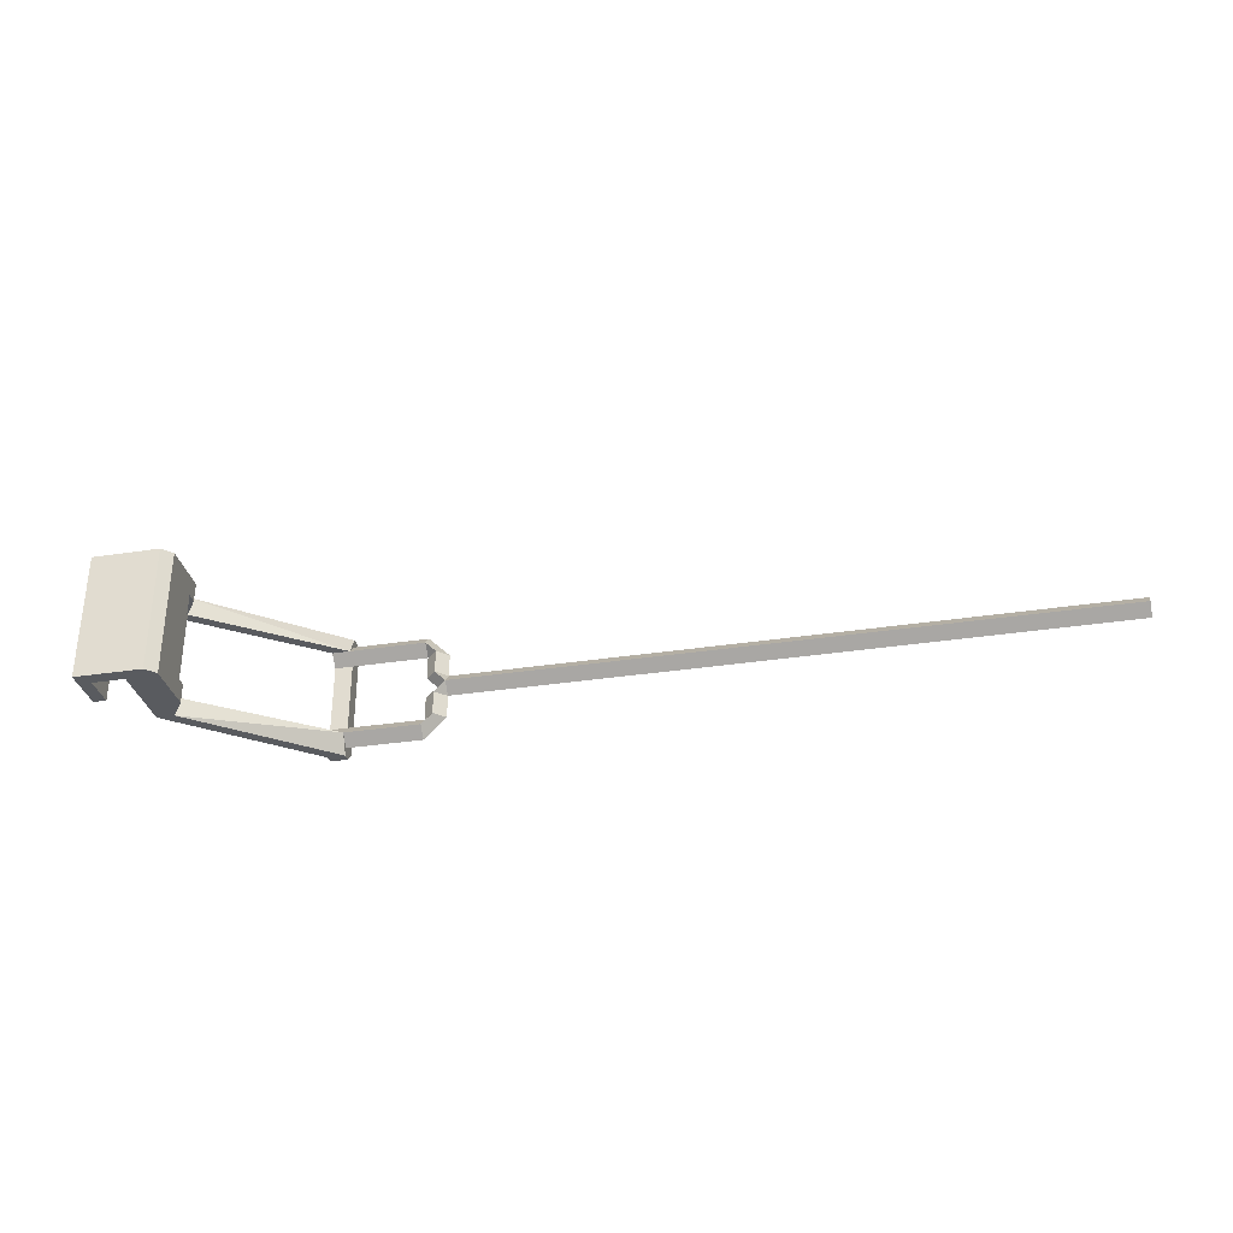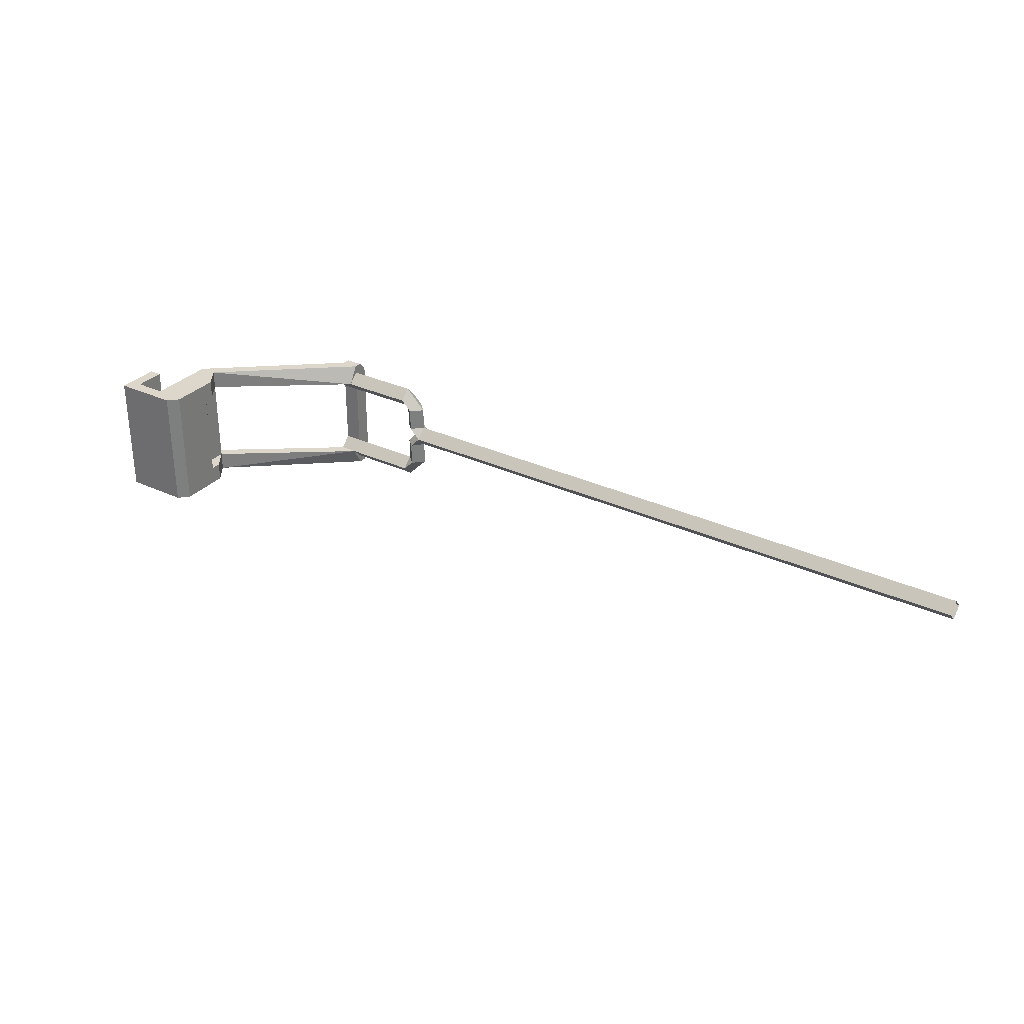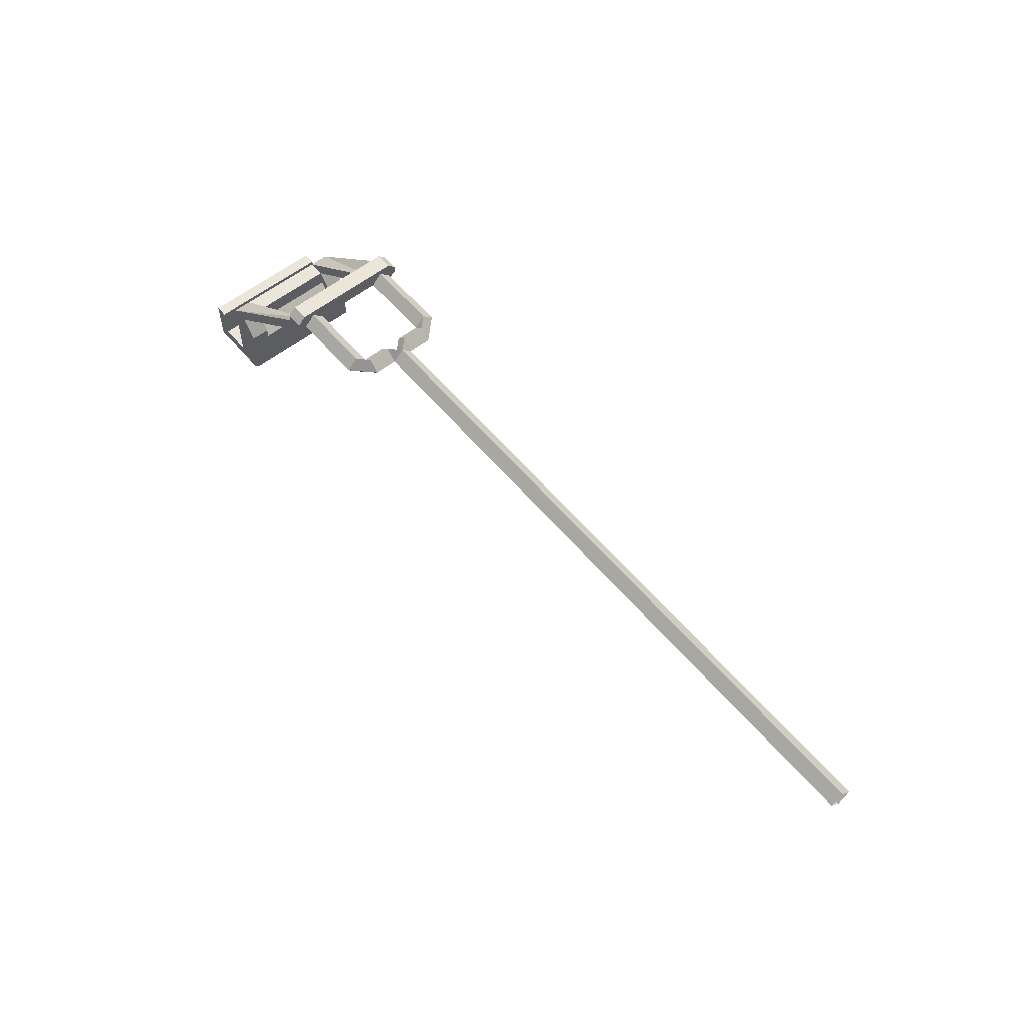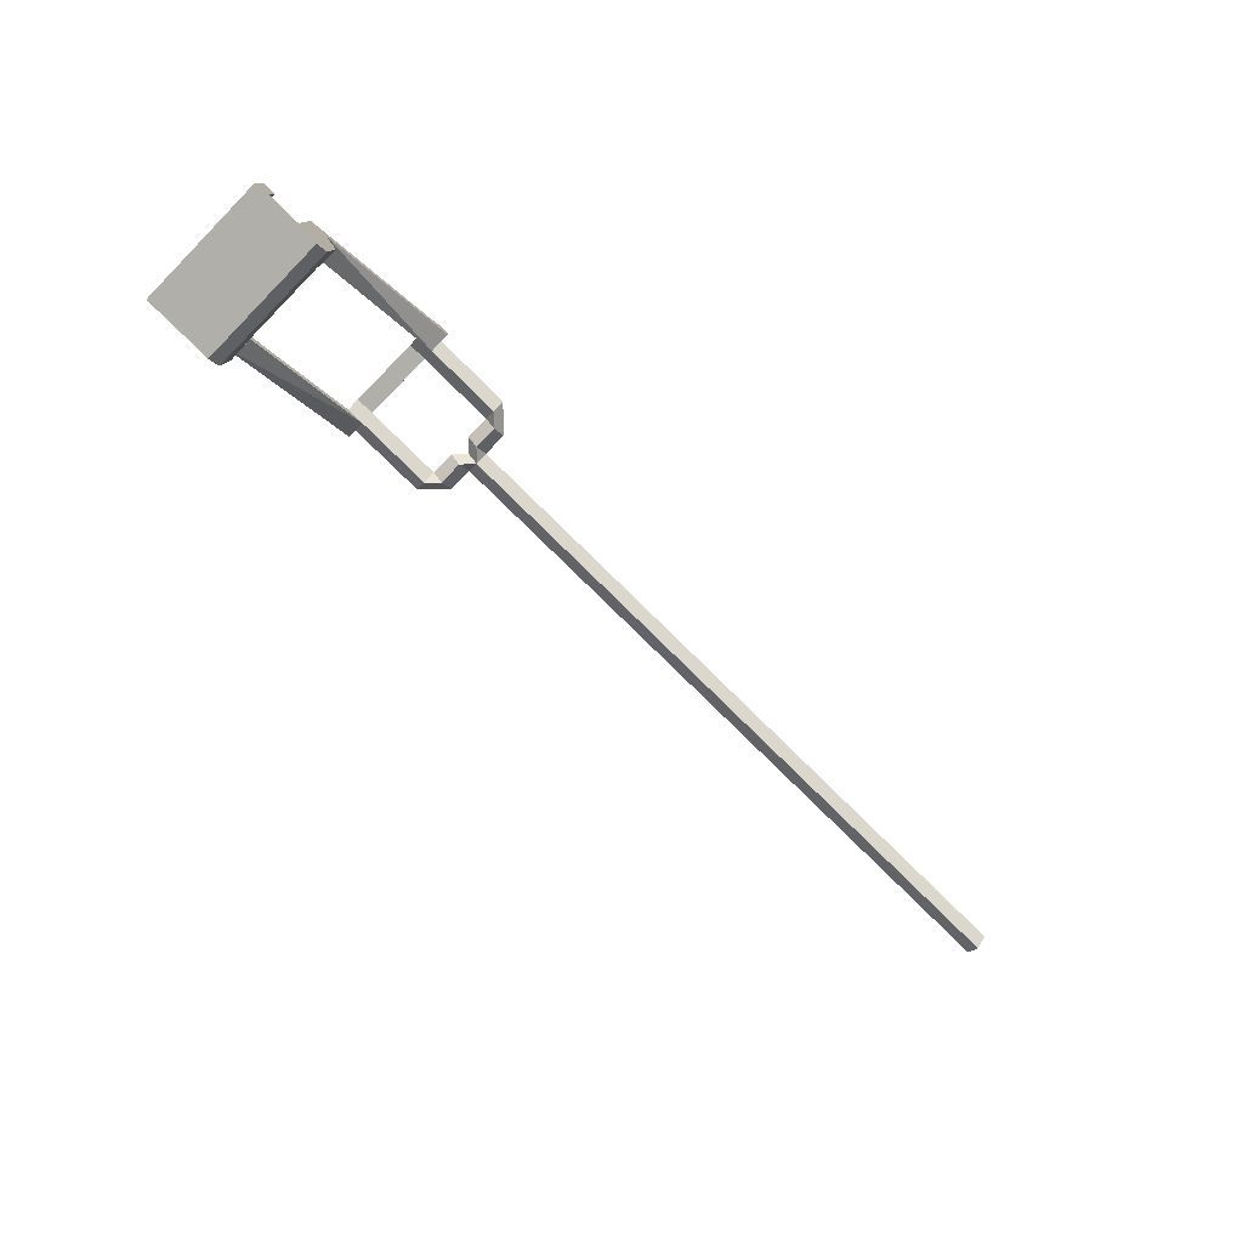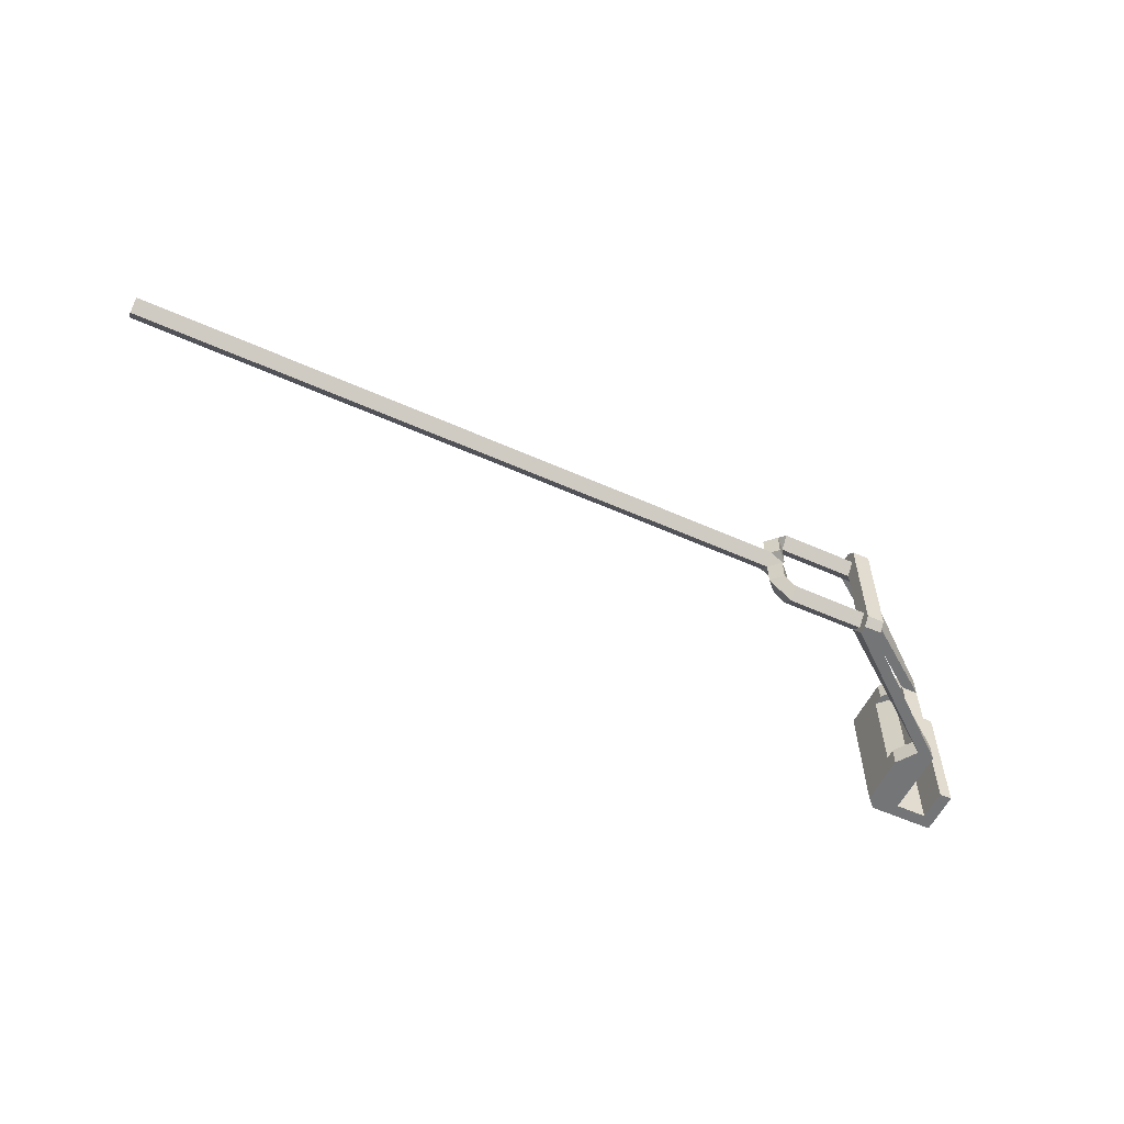
<metadata>
{"format":"obj","ext":"obj","renderer":"f3d","projection":"perspective","resolution":1024,"background":"white","views":[{"elev":-32.5,"azim":12.2,"up":"+Z"},{"elev":30.8,"azim":33.9,"up":"+Z"},{"elev":57.6,"azim":50.6,"up":"+Y"},{"elev":-78.0,"azim":-44.6,"up":"+Y"},{"elev":-56.4,"azim":155.0,"up":"+Z"}]}
</metadata>
<code>
o ob1_Plane.001
v -1e-06 0.1 -1
v -0 0.1 -0.7026
v -1e-06 -1 -1
v 0.5 -1 -1
v 0.2733 0.1 -1
v 0.5 -0.2267 -1
v -0 -1 -0.7026
v 0.5 -1 -0.7026
v 0.2733 0.1 -0.7026
v 0.5 -0.2267 -0.7026
v 2 1.753 -1
v 2.273 1.753 -1
v 2 2 -0.7026
v 2.273 2 -0.7026
v 0.2733 -0.1606 -0.7026
v 0.5 -0.3873 -0.7026
v -0.5 -1 -1
v -0.5 -1 -0.7026
v -0 -1.2 -0.7026
v -1e-06 -1.2 -1
v 0.5 -1.047 -1
v 0.3475 -1.2 -1
v 0.5 -1.047 -0.7026
v 0.3475 -1.2 -0.7026
v -0.5 -1.2 -0.7026
v -0.5 -1.2 -1
v -0.7 -1.2 -0.7026
v -0.7 -1 -0.7026
v -0.7 -1.2 -1
v -0.7 -1 -1
v -0.5 -0.5 -1
v -0.7 -0.5 -1
v -0.5 -0.5 -0.7026
v -0.7 -0.5 -0.7026
v 2 2 -0.8759
v 2 1.876 -1
v 2.273 1.876 -1
v 2.273 2 -0.8759
v 2 1.582 -0.7026
v 2 1.753 -0.5322
v 2 1.923 -0.7026
v 2 1.753 -0.873
v 2.273 1.753 -0.5322
v 2.273 1.582 -0.7026
v 2.273 1.753 -0.873
v 2.273 1.923 -0.7026
v 3.462 1.923 -0.7026
v 3.462 1.753 -0.5322
v 3.462 1.582 -0.7026
v 3.462 1.753 -0.873
v 3.633 1.923 -0.5322
v 14 1.753 0.174
v 3.633 1.582 -0.5322
v 3.803 1.753 -0.5322
v 3.633 1.923 -0.174
v 3.462 1.753 -0.174
v 3.633 1.582 -0.174
v 1e-06 0.1 1
v 0 0.1 0.7026
v 1e-06 -1 1
v 0.5 -1 1
v 0.2733 0.1 1
v 0.5 -0.2267 1
v 0 -1 0.7026
v 0.5 -1 0.7026
v 0.2733 0.1 0.7026
v 0.5 -0.2267 0.7026
v 2 1.753 1
v 2.273 1.753 1
v 2 2 0.7026
v 2.273 2 0.7026
v 0 -1 0
v 0 0.1 0
v 0.2733 0.1 -0
v 0.5 -1 -0
v 0.2733 -0.1606 0.7026
v 0.5 -0.3873 0.7026
v 0.2733 -0.1606 -0
v 0.5 -0.3873 -0
v -0.5 -1 1
v -0.5 -1 0.7026
v 0 -1.2 0
v 0 -1.2 0.7026
v 1e-06 -1.2 1
v -0.5 -1 0
v 0.5 -1.047 1
v 0.3475 -1.2 1
v 0.5 -1.047 0.7026
v 0.3475 -1.2 0.7026
v 0.3475 -1.2 -0
v 0.5 -1.047 -0
v -0.5 -1.2 0
v -0.5 -1.2 0.7026
v -0.5 -1.2 1
v -0.7 -1.2 0.7026
v -0.7 -1 0.7026
v -0.7 -1 0
v -0.7 -1.2 0
v -0.7 -1.2 1
v -0.7 -1 1
v -0.5 -0.5 1
v -0.7 -0.5 1
v -0.5 -0.5 0.7026
v -0.5 -0.5 0
v -0.7 -0.5 0.7026
v -0.7 -0.5 0
v 2 1.753 -1e-06
v 2.273 1.753 -1e-06
v 2 2 -1e-06
v 2.273 2 -1e-06
v 2 2 0.8759
v 2 1.876 1
v 2.273 1.876 1
v 2.273 2 0.8759
v 2 1.582 0.7026
v 2 1.753 0.5322
v 2 1.923 0.7026
v 2 1.753 0.873
v 2.273 1.753 0.5322
v 2.273 1.582 0.7026
v 2.273 1.753 0.873
v 2.273 1.923 0.7026
v 0 0 0
v 3.462 1.923 0.7026
v 3.462 1.753 0.5322
v 3.462 1.582 0.7026
v 3.462 1.753 0.873
v 3.633 1.923 0.5322
v 14 1.923 0.003548
v 3.633 1.582 0.5322
v 3.803 1.753 0.5322
v 14 1.753 -0.1669
v 3.803 1.753 -0.1669
v 3.803 1.923 0.003552
v 3.633 1.923 0.174
v 3.462 1.753 0.174
v 3.633 1.582 0.174
v 3.803 1.753 0.174
v 3.803 1.582 0.003552
v 14 1.582 0.003548
f 1 7 2
f 9 6 5
f 6 4 3
f 7 72 123
f 12 45 44
f 26 30 17
f 10 4 6
f 5 11 12
f 110 43 14
f 43 107 40
f 11 37 12
f 39 42 11
f 13 38 35
f 73 9 2
f 15 79 16
f 78 9 74
f 10 15 16
f 24 82 19
f 8 79 75
f 4 21 22
f 75 23 8
f 24 20 22
f 3 18 7
f 20 17 3
f 23 22 21
f 24 91 90
f 8 21 4
f 30 31 17
f 82 25 19
f 7 85 72
f 19 26 20
f 30 27 28
f 28 98 97
f 17 33 18
f 25 29 26
f 92 27 25
f 31 34 33
f 33 106 104
f 28 32 30
f 18 104 85
f 97 34 28
f 37 38 45
f 13 110 14
f 9 39 2
f 38 36 35
f 40 107 109
f 39 41 42
f 44 48 43
f 44 40 39
f 35 36 42
f 47 48 51
f 45 49 44
f 43 47 46
f 46 50 45
f 50 53 49
f 48 49 53
f 50 51 54
f 53 56 48
f 54 55 133
f 48 55 51
f 54 57 53
f 56 134 55
f 57 133 139
f 56 139 138
f 133 55 134
f 64 58 59
f 63 66 62
f 60 61 63
f 123 64 59
f 120 69 62
f 100 94 80
f 61 67 63
f 62 68 58
f 71 119 110
f 107 119 116
f 113 68 69
f 68 118 115
f 114 70 111
f 66 73 59
f 79 76 77
f 66 78 74
f 67 76 66
f 82 89 83
f 79 65 75
f 87 86 61
f 88 75 65
f 84 89 87
f 81 60 64
f 80 84 60
f 90 82 72
f 87 88 86
f 91 89 90
f 86 65 61
f 101 100 80
f 93 82 83
f 85 64 72
f 92 72 82
f 94 83 84
f 95 100 96
f 98 96 97
f 103 80 81
f 99 93 94
f 98 85 92
f 95 92 93
f 105 101 103
f 106 103 104
f 102 96 100
f 104 81 85
f 106 85 97
f 105 97 96
f 109 108 107
f 113 69 121
f 110 70 71
f 115 66 59
f 112 114 111
f 109 107 116
f 115 117 116
f 125 120 119
f 116 120 115
f 118 111 117
f 124 128 125
f 126 121 120
f 124 119 122
f 127 122 121
f 130 127 126
f 125 130 126
f 127 128 124
f 136 130 125
f 138 128 131
f 135 125 128
f 137 131 130
f 134 136 135
f 137 139 138
f 136 139 137
f 138 134 135
f 133 140 139
f 138 129 134
f 134 132 133
f 139 52 138
f 1 3 7
f 9 10 6
f 3 1 6
f 1 5 6
f 123 73 2
f 2 7 123
f 44 9 5
f 5 12 44
f 26 29 30
f 10 8 4
f 5 1 11
f 108 43 110
f 43 46 14
f 43 108 107
f 11 36 37
f 11 1 39
f 1 2 39
f 13 14 38
f 73 74 9
f 15 78 79
f 78 15 9
f 10 9 15
f 24 90 82
f 8 16 79
f 20 3 22
f 3 4 22
f 75 91 23
f 24 19 20
f 3 17 18
f 20 26 17
f 23 24 22
f 24 23 91
f 8 23 21
f 30 32 31
f 82 92 25
f 7 18 85
f 19 25 26
f 30 29 27
f 28 27 98
f 17 31 33
f 25 27 29
f 92 98 27
f 31 32 34
f 33 34 106
f 28 34 32
f 18 33 104
f 97 106 34
f 14 46 38
f 46 45 38
f 45 12 37
f 13 109 110
f 9 44 39
f 38 37 36
f 109 13 40
f 13 41 40
f 39 40 41
f 44 49 48
f 44 43 40
f 36 11 42
f 42 41 35
f 41 13 35
f 45 50 49
f 43 48 47
f 46 47 50
f 50 54 53
f 50 47 51
f 53 57 56
f 54 51 55
f 48 56 55
f 54 133 57
f 56 138 134
f 56 57 139
f 64 60 58
f 63 67 66
f 62 58 63
f 58 60 63
f 59 73 123
f 123 72 64
f 62 66 120
f 120 121 69
f 100 99 94
f 61 65 67
f 62 69 68
f 122 119 71
f 119 108 110
f 107 108 119
f 113 112 68
f 59 58 115
f 58 68 115
f 114 71 70
f 66 74 73
f 79 78 76
f 66 76 78
f 67 77 76
f 82 90 89
f 79 77 65
f 61 60 87
f 60 84 87
f 88 91 75
f 84 83 89
f 81 80 60
f 80 94 84
f 72 75 90
f 75 91 90
f 87 89 88
f 91 88 89
f 86 88 65
f 101 102 100
f 93 92 82
f 85 81 64
f 92 85 72
f 94 93 83
f 95 99 100
f 98 95 96
f 103 101 80
f 99 95 93
f 98 97 85
f 95 98 92
f 105 102 101
f 106 105 103
f 102 105 96
f 104 103 81
f 106 104 85
f 105 106 97
f 109 110 108
f 121 122 114
f 122 71 114
f 114 113 121
f 110 109 70
f 115 120 66
f 112 113 114
f 117 70 116
f 70 109 116
f 115 118 117
f 125 126 120
f 116 119 120
f 118 68 112
f 112 111 118
f 111 70 117
f 126 127 121
f 124 125 119
f 127 124 122
f 130 131 127
f 127 131 128
f 136 137 130
f 138 135 128
f 135 136 125
f 137 138 131
f 134 133 136
f 136 133 139
f 133 132 140
f 138 52 129
f 134 129 132
f 139 140 52

</code>
